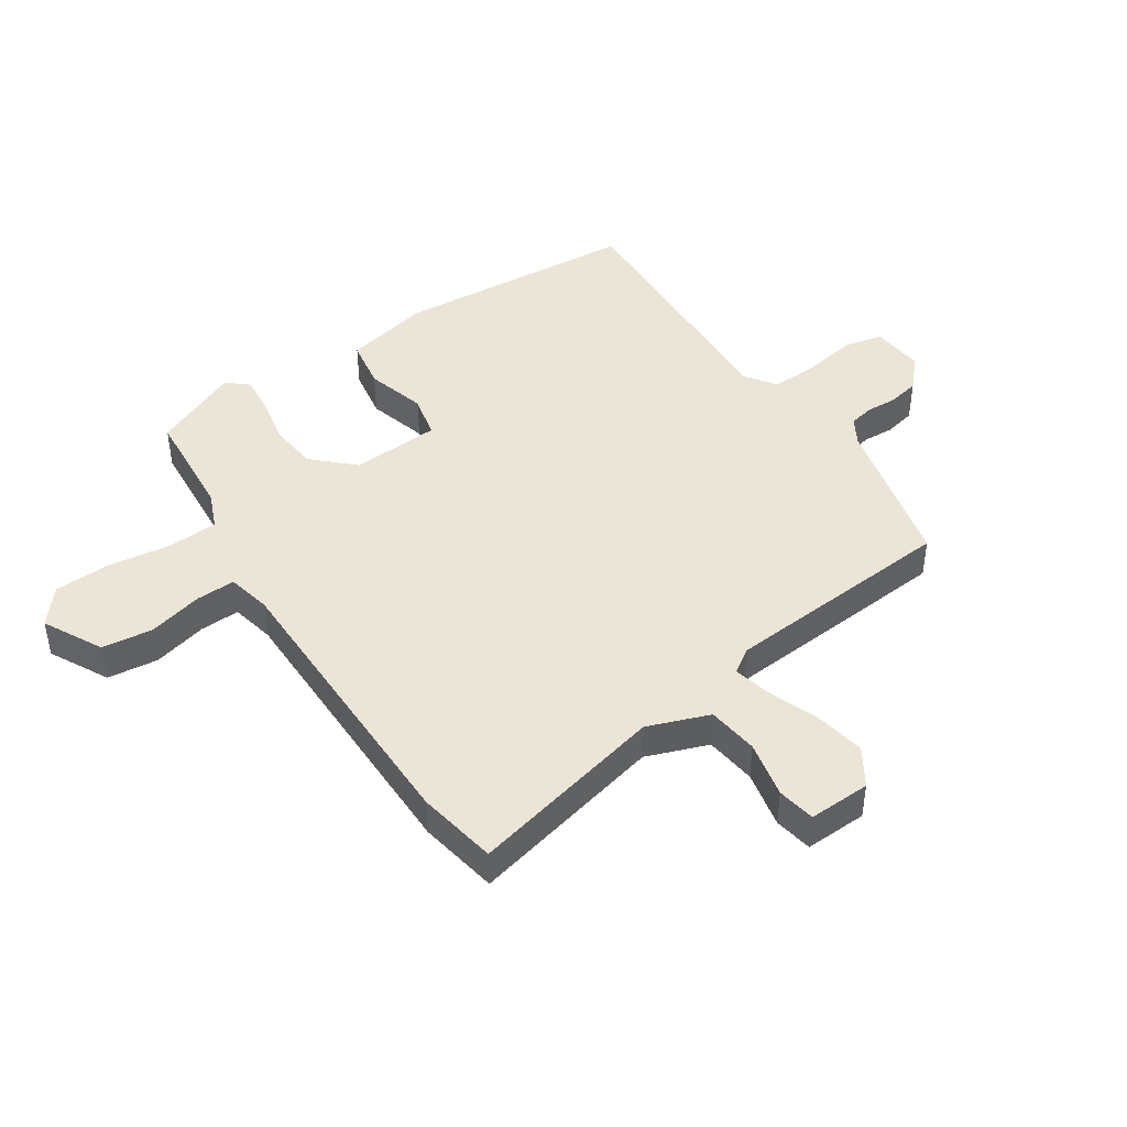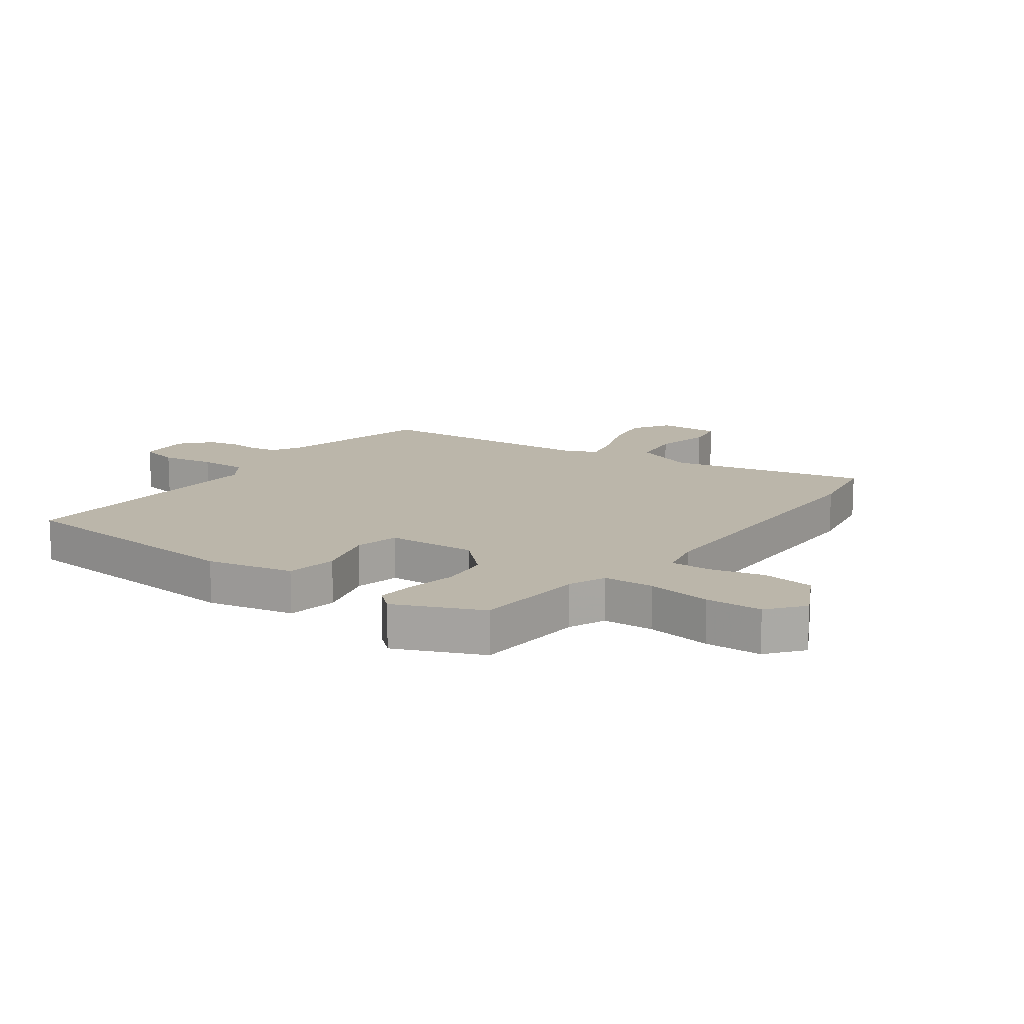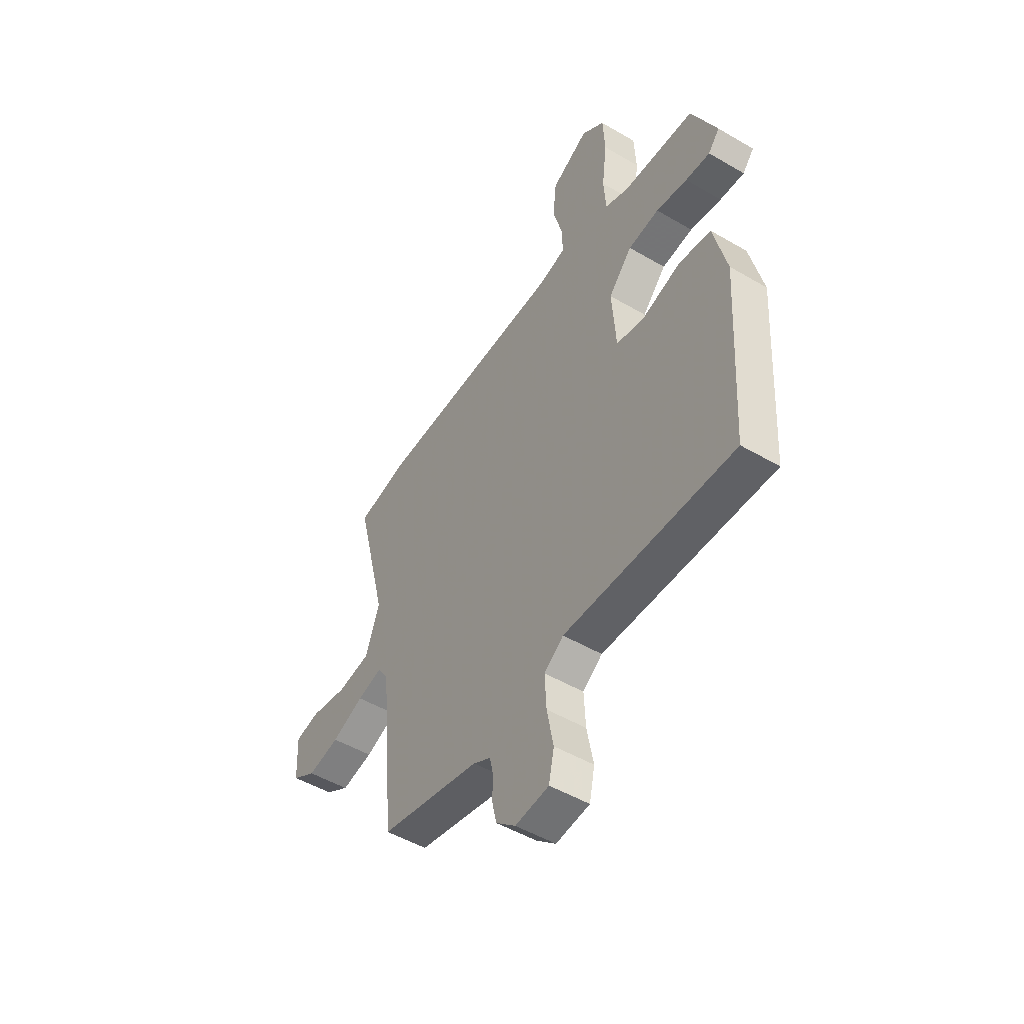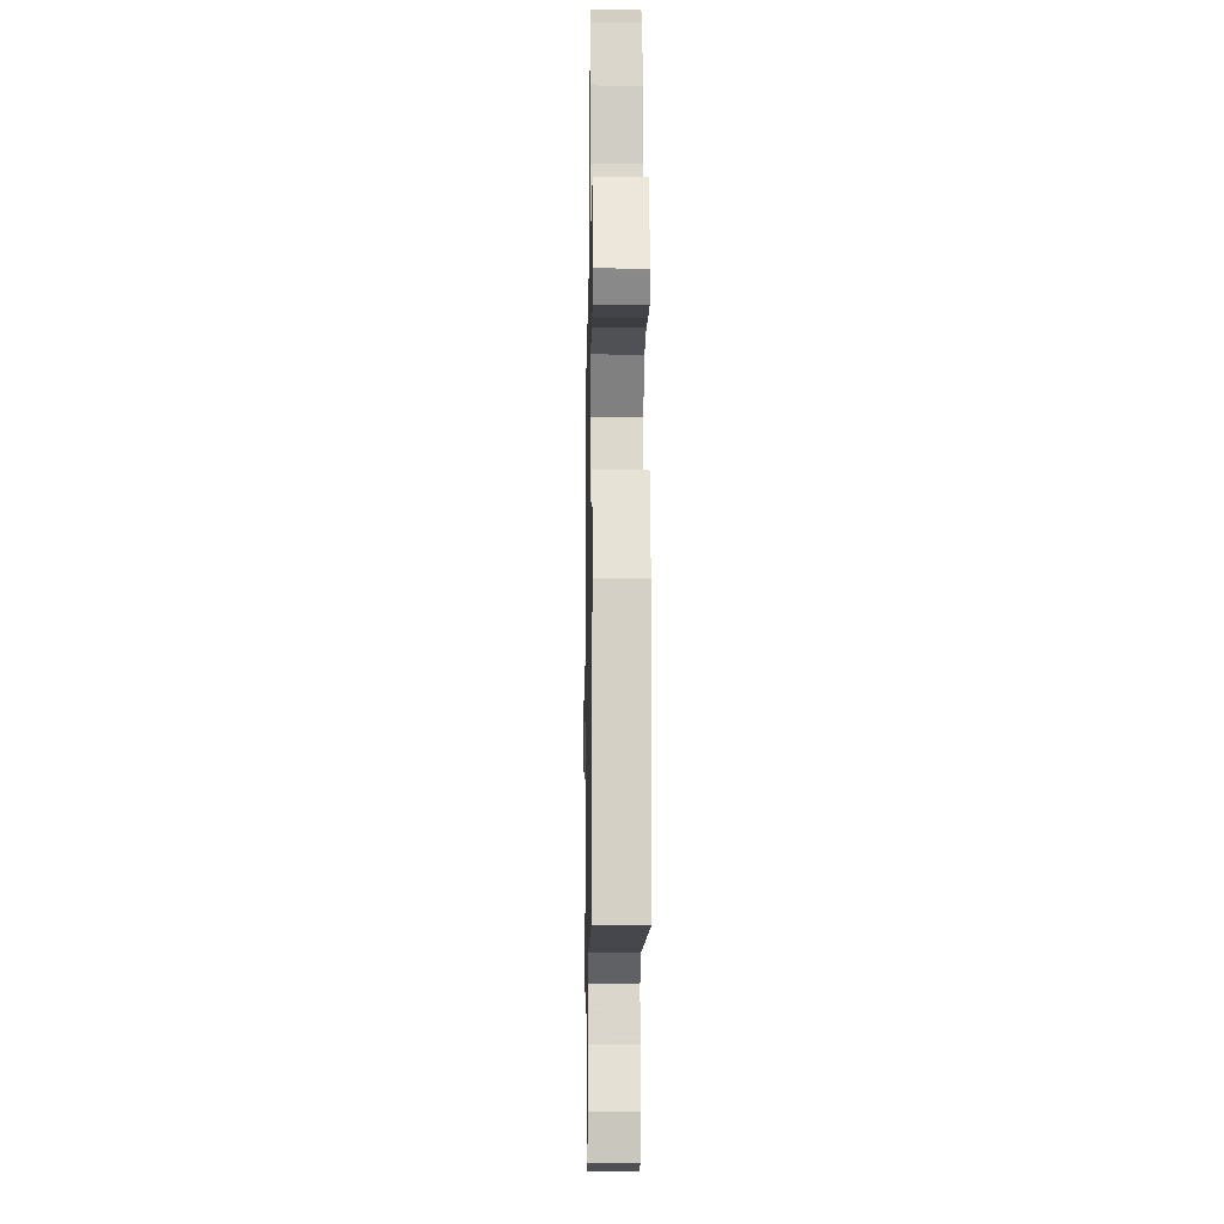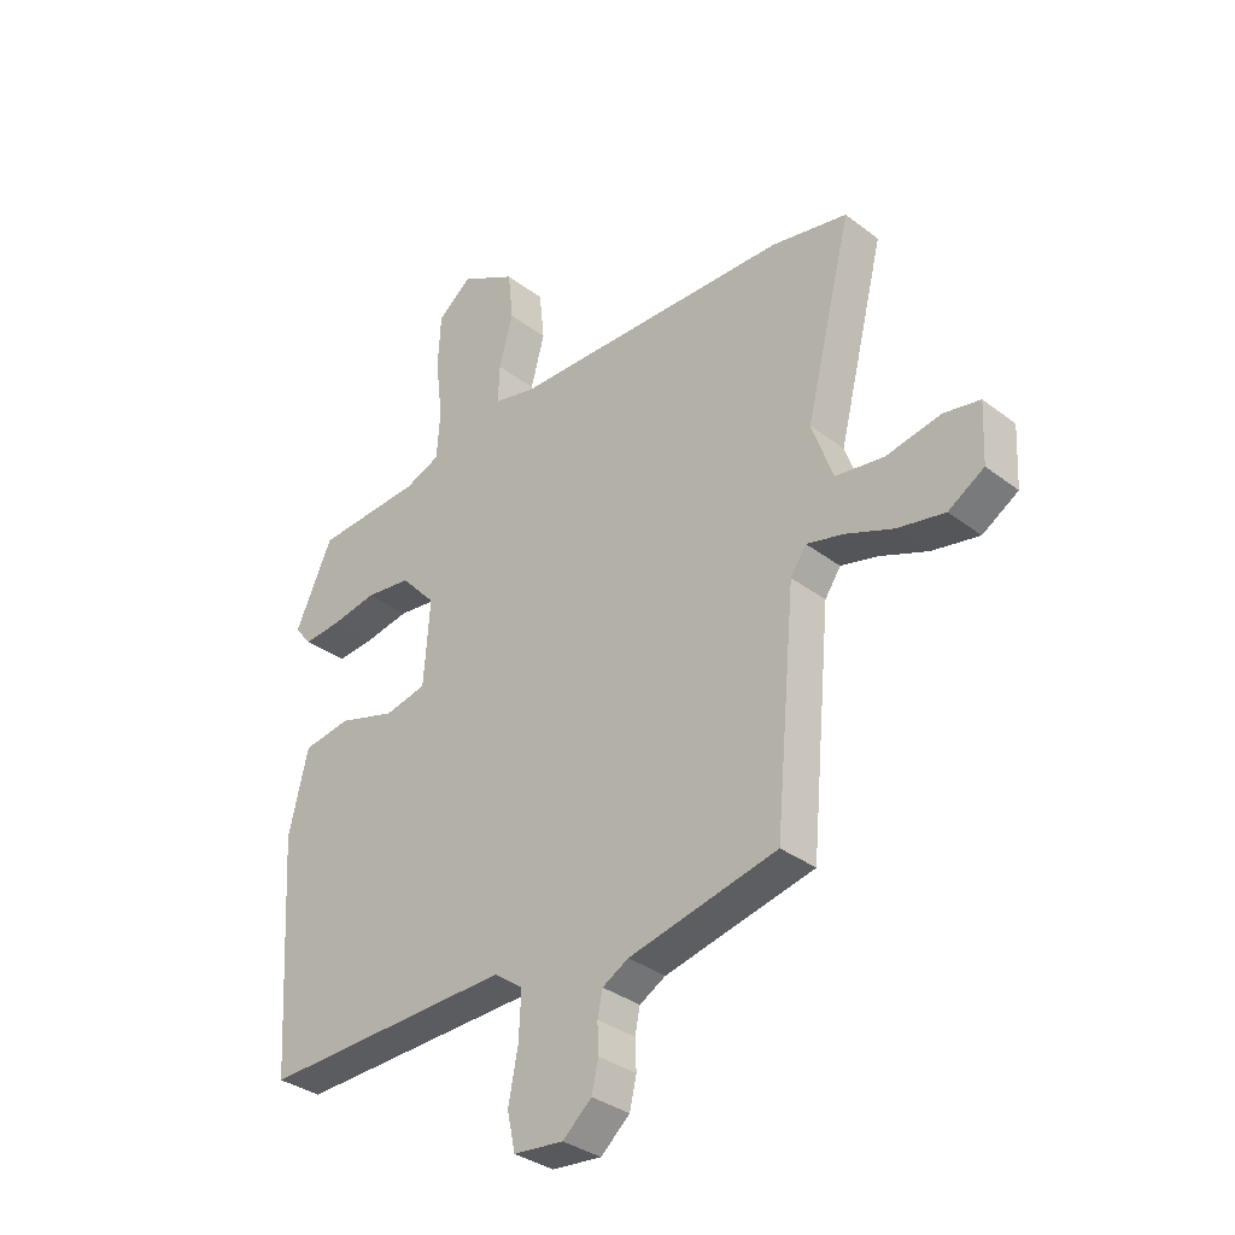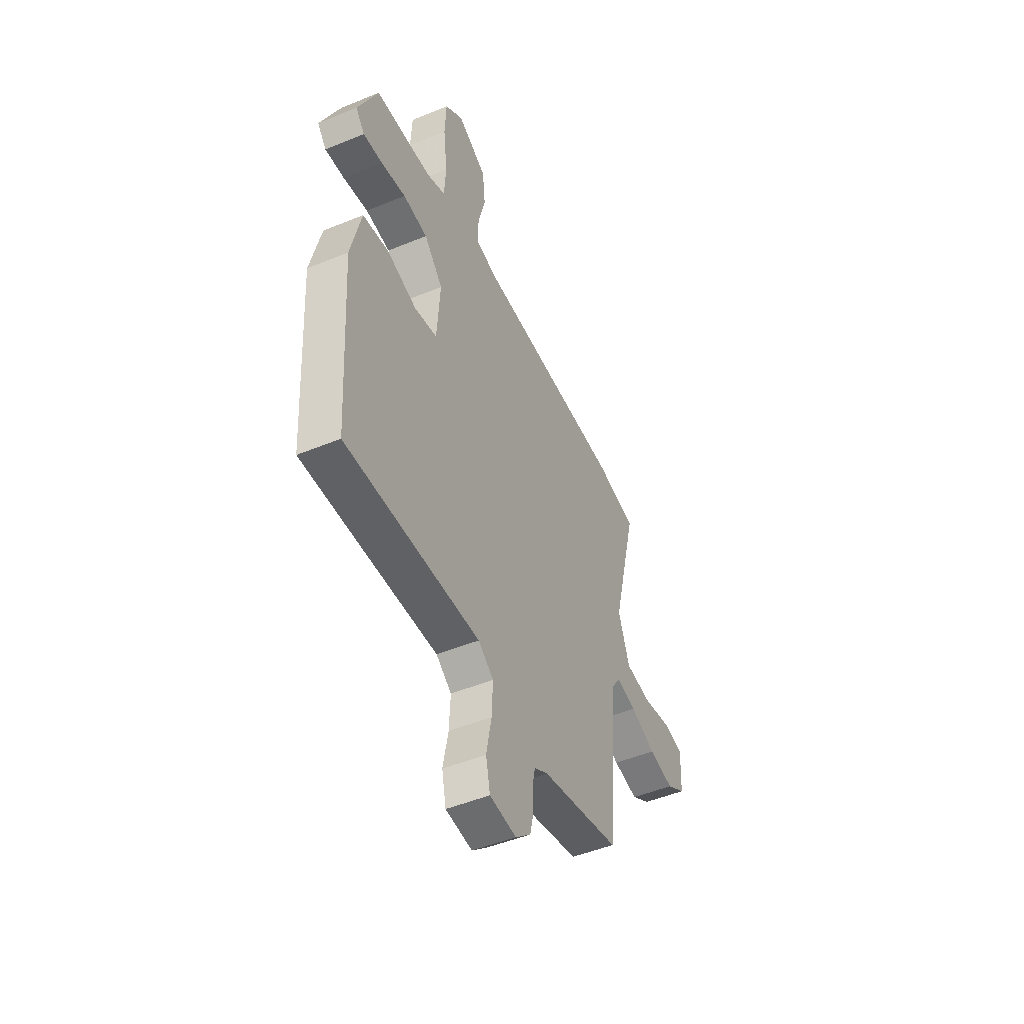
<metadata>
{"format":"obj","ext":"obj","renderer":"f3d","projection":"perspective","resolution":1024,"background":"white","views":[{"elev":44.4,"azim":57.1,"up":"+Y"},{"elev":14.1,"azim":-53.1,"up":"+Y"},{"elev":-50.1,"azim":-122.8,"up":"+Z"},{"elev":-12.8,"azim":-91.0,"up":"+Z"},{"elev":-33.8,"azim":44.0,"up":"+Z"},{"elev":-48.5,"azim":-65.3,"up":"+Z"}]}
</metadata>
<code>
v -0.51 0.07 -0.481
v -0.535 0.07 -0.071
v -0.501 0.07 0.073
v -0.416 0.07 0.086
v -0.316 0.07 0.056
v -0.242 0.07 0.072
v -0.231 0.07 0.221
v -0.293 0.07 0.288
v -0.374 0.07 0.298
v -0.456 0.07 0.283
v -0.52 0.07 0.278
v -0.55 0.07 0.314
v -0.484 0.07 0.458
v -0.296 0.07 0.47
v -0.234 0.07 0.495
v -0.228 0.07 0.579
v -0.241 0.07 0.686
v -0.236 0.07 0.78
v -0.176 0.07 0.827
v -0.078 0.07 0.774
v -0.069 0.07 0.688
v -0.093 0.07 0.598
v -0.096 0.07 0.531
v -0.023 0.07 0.514
v 0.473 0.07 0.505
v 0.607 0.07 0.479
v 0.525 0.07 0.15
v 0.562 0.07 0.046
v 0.648 0.07 0.034
v 0.744 0.07 0.053
v 0.808 0.07 0.041
v 0.803 0.07 -0.063
v 0.74 0.07 -0.102
v 0.657 0.07 -0.086
v 0.573 0.07 -0.053
v 0.508 0.07 -0.037
v 0.48 0.07 -0.078
v 0.444 0.07 -0.47
v 0.182 0.07 -0.53
v 0.136 0.07 -0.556
v 0.127 0.07 -0.599
v 0.129 0.07 -0.651
v 0.117 0.07 -0.703
v 0.066 0.07 -0.748
v -0.022 0.07 -0.739
v -0.036 0.07 -0.673
v -0.019 0.07 -0.584
v -0.015 0.07 -0.504
v -0.066 0.07 -0.467
v -0.51 0 -0.481
v -0.535 0 -0.071
v -0.501 0 0.073
v -0.416 0 0.086
v -0.316 0 0.056
v -0.242 0 0.072
v -0.231 0 0.221
v -0.293 0 0.288
v -0.374 0 0.298
v -0.456 0 0.283
v -0.52 0 0.278
v -0.55 0 0.314
v -0.484 0 0.458
v -0.296 0 0.47
v -0.234 0 0.495
v -0.228 0 0.579
v -0.241 0 0.686
v -0.236 0 0.78
v -0.176 0 0.827
v -0.078 0 0.774
v -0.069 0 0.688
v -0.093 0 0.598
v -0.096 0 0.531
v -0.023 0 0.514
v 0.473 0 0.505
v 0.607 0 0.479
v 0.525 0 0.15
v 0.562 0 0.046
v 0.648 0 0.034
v 0.744 0 0.053
v 0.808 0 0.041
v 0.803 0 -0.063
v 0.74 0 -0.102
v 0.657 0 -0.086
v 0.573 0 -0.053
v 0.508 0 -0.037
v 0.48 0 -0.078
v 0.444 0 -0.47
v 0.182 0 -0.53
v 0.136 0 -0.556
v 0.127 0 -0.599
v 0.129 0 -0.651
v 0.117 0 -0.703
v 0.066 0 -0.748
v -0.022 0 -0.739
v -0.036 0 -0.673
v -0.019 0 -0.584
v -0.015 0 -0.504
v -0.066 0 -0.467
f 45 46 47
f 44 45 47
f 43 44 47
f 42 43 47
f 41 42 47
f 40 41 47 48
f 39 40 48 49
f 37 38 39 49
f 33 34 35
f 32 33 35
f 31 32 35
f 30 31 35
f 29 30 35
f 28 29 35 36
f 49 1 2
f 37 49 2
f 36 37 2
f 28 36 2
f 27 28 2
f 20 21 22
f 19 20 22
f 18 19 22
f 17 18 22
f 16 17 22
f 15 16 22 23
f 14 15 23 24
f 12 13 14
f 11 12 14
f 10 11 14
f 9 10 14
f 24 25 26
f 14 24 26
f 9 14 26
f 8 9 26
f 2 3 4 5
f 2 5 6
f 27 2 6
f 7 8 26 27
f 6 7 27
f 96 95 94
f 96 94 93
f 96 93 92
f 96 92 91
f 96 91 90
f 97 96 90 89
f 98 97 89 88
f 98 88 87 86
f 84 83 82
f 84 82 81
f 84 81 80
f 84 80 79
f 84 79 78
f 85 84 78 77
f 51 50 98
f 51 98 86
f 51 86 85
f 51 85 77
f 51 77 76
f 71 70 69
f 71 69 68
f 71 68 67
f 71 67 66
f 71 66 65
f 72 71 65 64
f 73 72 64 63
f 63 62 61
f 63 61 60
f 63 60 59
f 63 59 58
f 75 74 73
f 75 73 63
f 75 63 58
f 75 58 57
f 54 53 52 51
f 55 54 51
f 55 51 76
f 76 75 57 56
f 76 56 55
f 1 50 51 2
f 2 51 52 3
f 3 52 53 4
f 4 53 54 5
f 5 54 55 6
f 6 55 56 7
f 7 56 57 8
f 8 57 58 9
f 9 58 59 10
f 10 59 60 11
f 11 60 61 12
f 12 61 62 13
f 13 62 63 14
f 14 63 64 15
f 15 64 65 16
f 16 65 66 17
f 17 66 67 18
f 18 67 68 19
f 19 68 69 20
f 20 69 70 21
f 21 70 71 22
f 22 71 72 23
f 23 72 73 24
f 24 73 74 25
f 25 74 75 26
f 26 75 76 27
f 27 76 77 28
f 28 77 78 29
f 29 78 79 30
f 30 79 80 31
f 31 80 81 32
f 32 81 82 33
f 33 82 83 34
f 34 83 84 35
f 35 84 85 36
f 36 85 86 37
f 37 86 87 38
f 38 87 88 39
f 39 88 89 40
f 40 89 90 41
f 41 90 91 42
f 42 91 92 43
f 43 92 93 44
f 44 93 94 45
f 45 94 95 46
f 46 95 96 47
f 47 96 97 48
f 48 97 98 49
f 49 98 50 1

</code>
